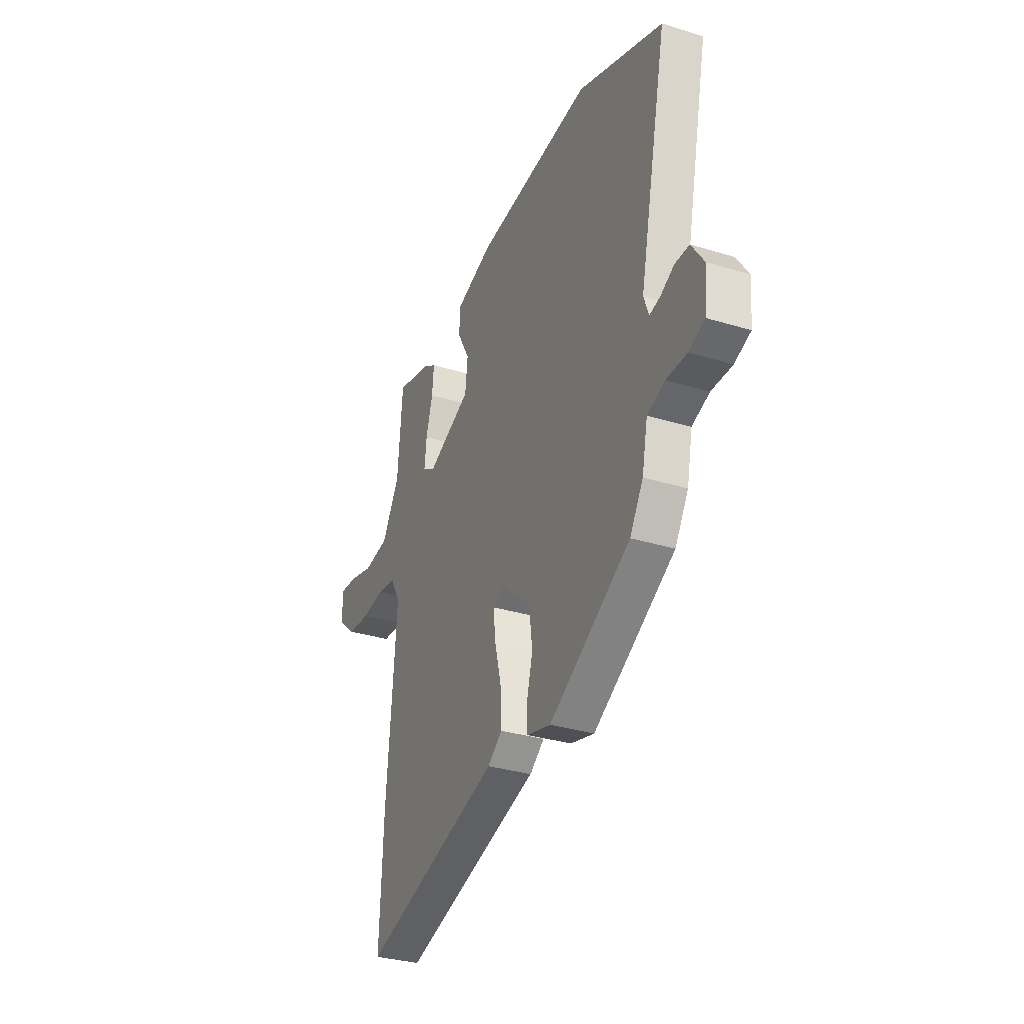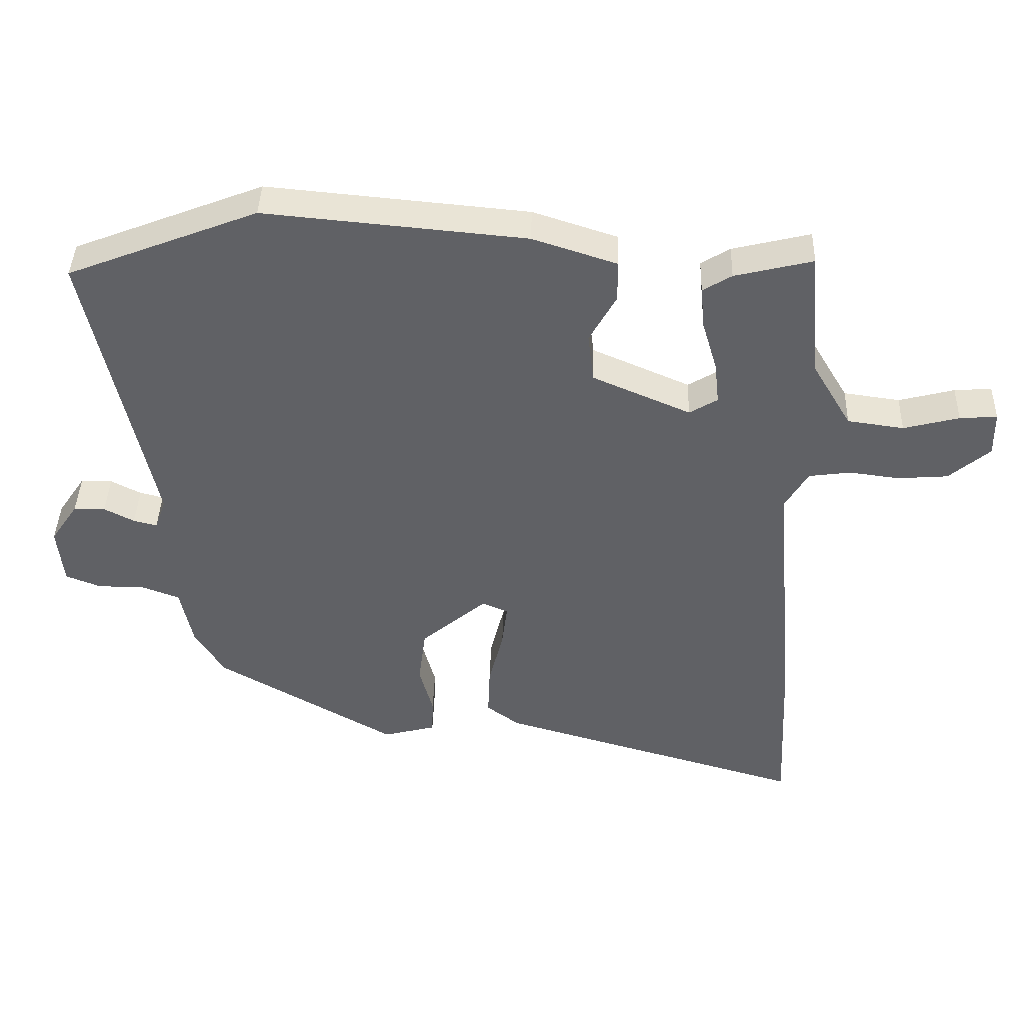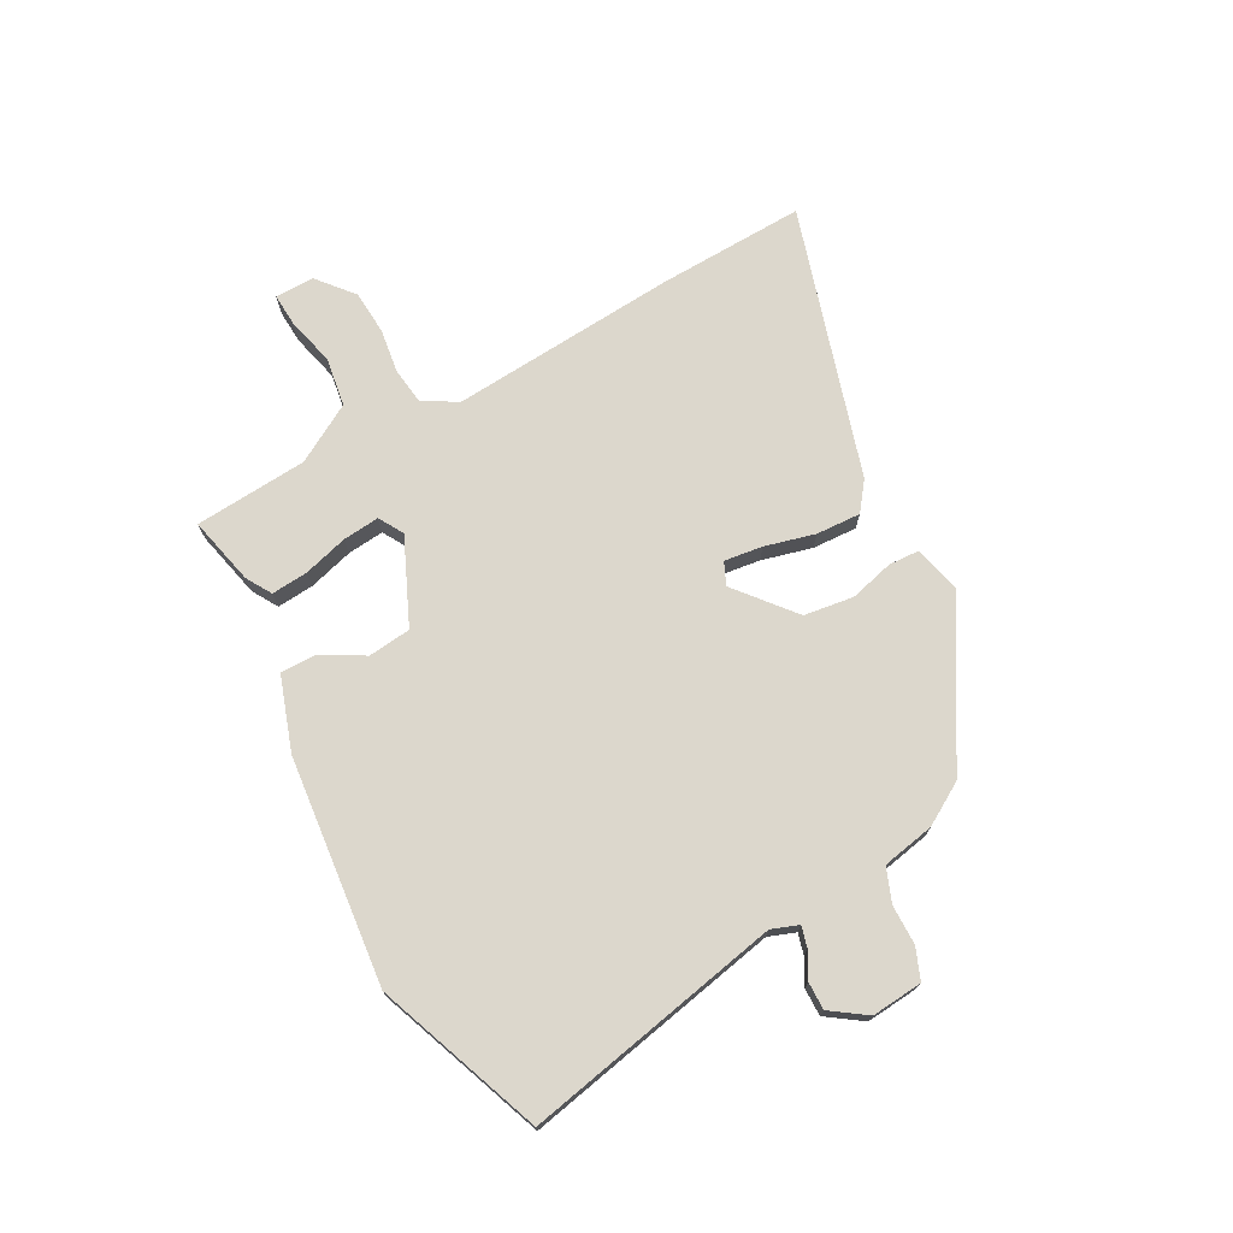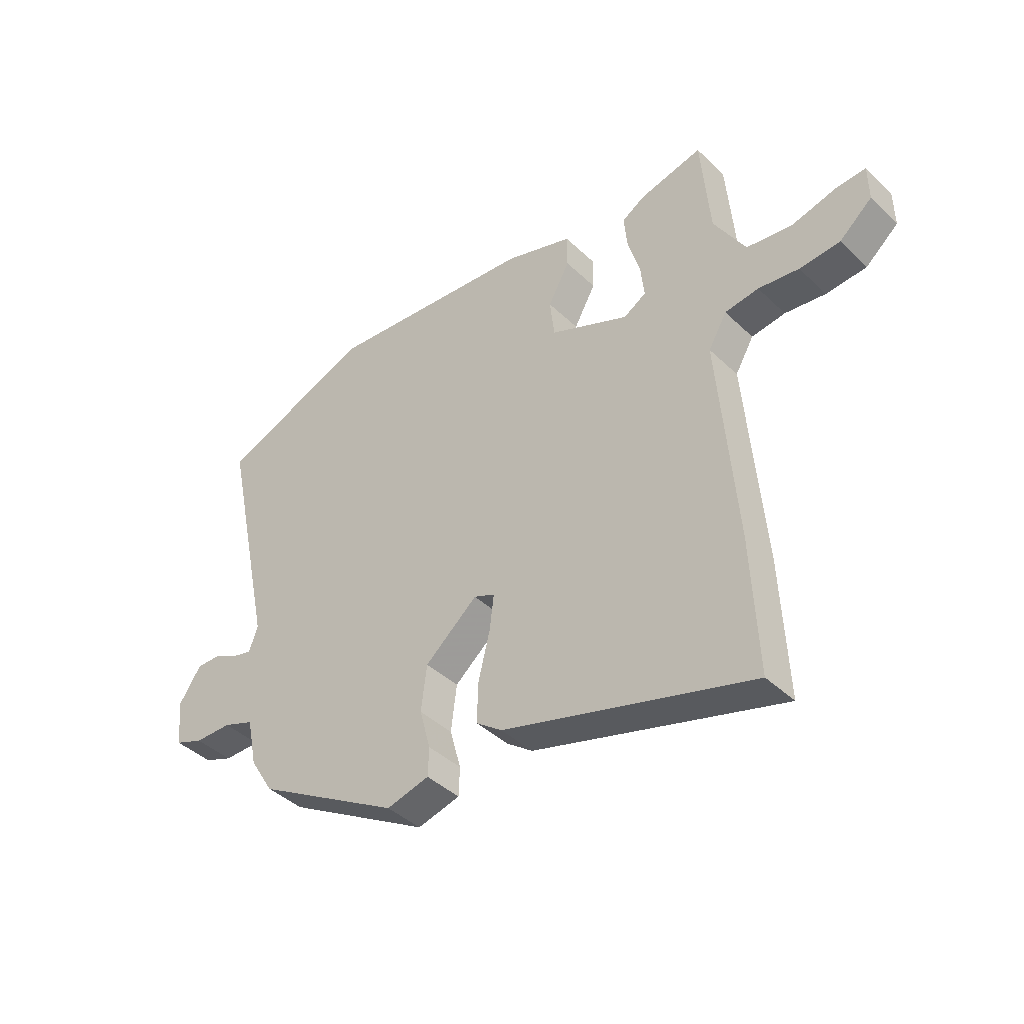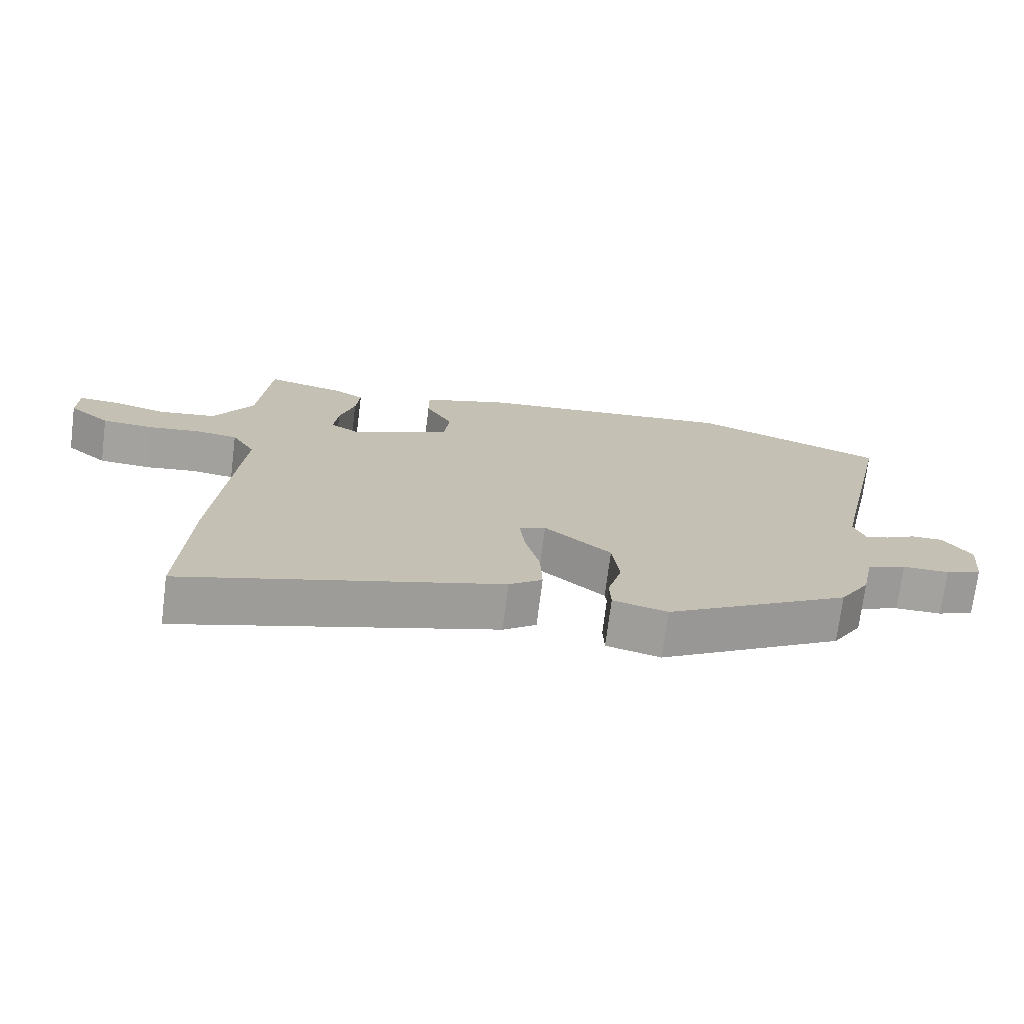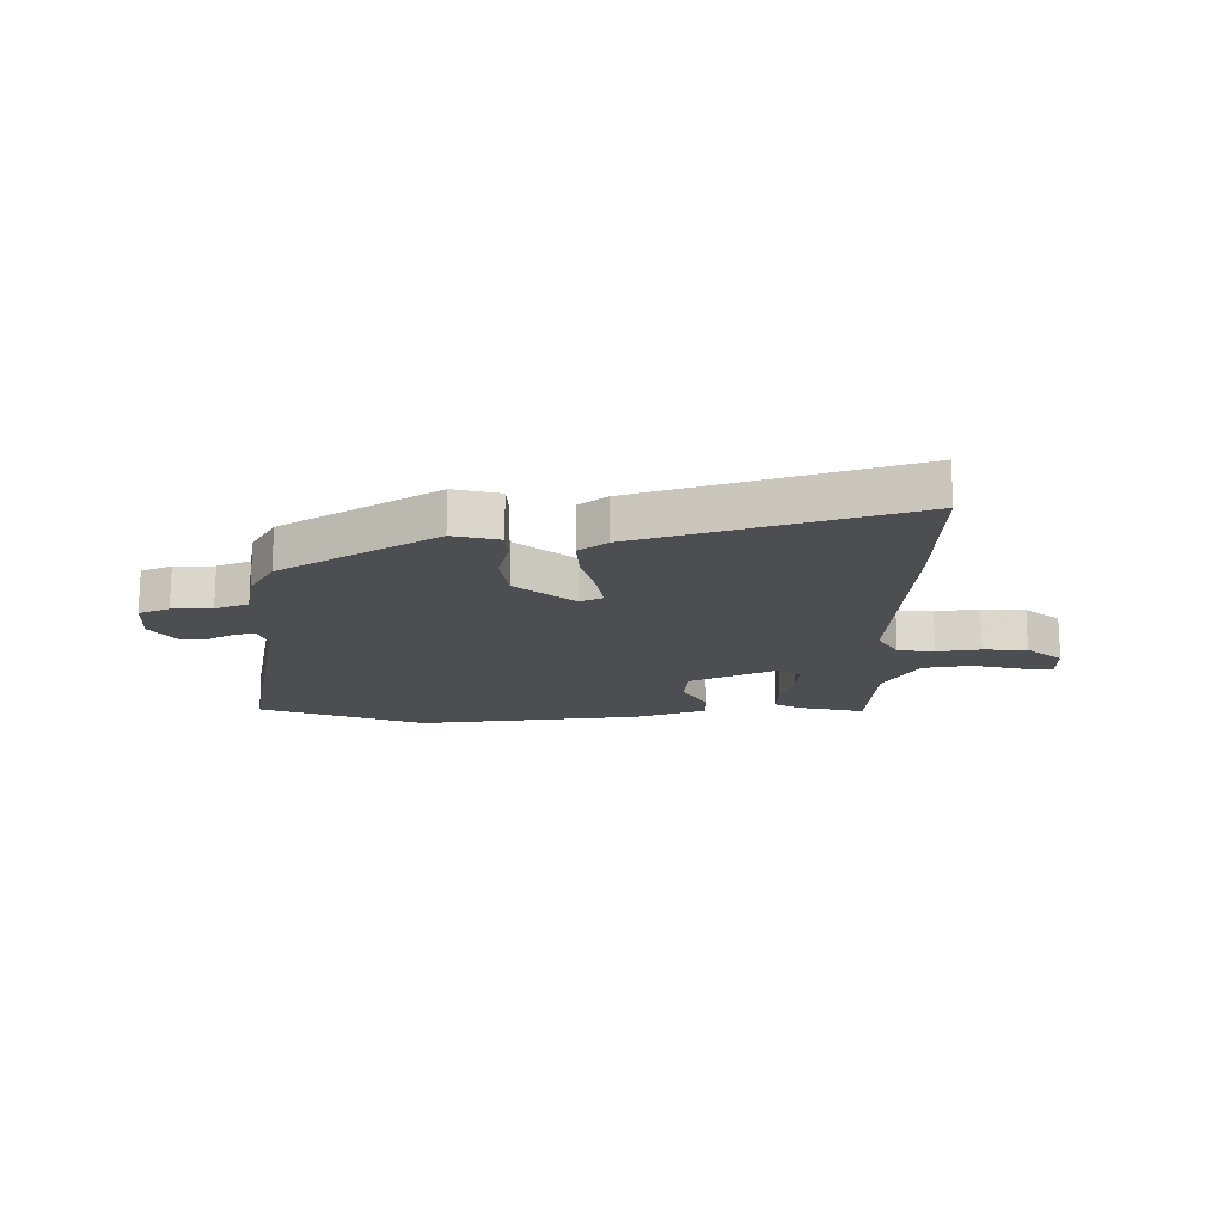
<metadata>
{"format":"obj","ext":"obj","renderer":"f3d","projection":"perspective","resolution":1024,"background":"white","views":[{"elev":-32.3,"azim":66.8,"up":"+Z"},{"elev":41.2,"azim":-178.3,"up":"+Z"},{"elev":72.8,"azim":62.1,"up":"+Y"},{"elev":-41.3,"azim":-138.9,"up":"+Z"},{"elev":-72.6,"azim":-7.2,"up":"+Z"},{"elev":-16.7,"azim":-178.4,"up":"+Y"}]}
</metadata>
<code>
v 0.346 0.07 0.56
v 0.636 0.07 0.447
v 0.539 0.07 -0.005
v 0.556 0.07 -0.052
v 0.592 0.07 -0.043
v 0.638 0.07 -0.019
v 0.686 0.07 -0.019
v 0.728 0.07 -0.081
v 0.719 0.07 -0.17
v 0.665 0.07 -0.191
v 0.595 0.07 -0.191
v 0.536 0.07 -0.213
v 0.517 0.07 -0.305
v 0.472 0.07 -0.378
v 0.197 0.07 -0.537
v 0.116 0.07 -0.516
v 0.114 0.07 -0.462
v 0.135 0.07 -0.385
v 0.124 0.07 -0.298
v 0.024 0.07 -0.213
v -0.016 0.07 -0.23
v -0.008 0.07 -0.297
v 0.014 0.07 -0.385
v 0.017 0.07 -0.463
v -0.033 0.07 -0.5
v -0.506 0.07 -0.637
v -0.494 0.07 -0.38
v -0.46 0.07 0.02
v -0.495 0.07 0.08
v -0.559 0.07 0.089
v -0.636 0.07 0.079
v -0.713 0.07 0.085
v -0.775 0.07 0.138
v -0.774 0.07 0.207
v -0.717 0.07 0.203
v -0.632 0.07 0.181
v -0.546 0.07 0.193
v -0.486 0.07 0.294
v -0.469 0.07 0.492
v -0.35 0.07 0.463
v -0.306 0.07 0.436
v -0.312 0.07 0.372
v -0.335 0.07 0.294
v -0.342 0.07 0.23
v -0.299 0.07 0.204
v -0.149 0.07 0.269
v -0.14 0.07 0.344
v -0.181 0.07 0.418
v -0.181 0.07 0.481
v -0.052 0.07 0.523
v 0.346 0 0.56
v 0.636 0 0.447
v 0.539 0 -0.005
v 0.556 0 -0.052
v 0.592 0 -0.043
v 0.638 0 -0.019
v 0.686 0 -0.019
v 0.728 0 -0.081
v 0.719 0 -0.17
v 0.665 0 -0.191
v 0.595 0 -0.191
v 0.536 0 -0.213
v 0.517 0 -0.305
v 0.472 0 -0.378
v 0.197 0 -0.537
v 0.116 0 -0.516
v 0.114 0 -0.462
v 0.135 0 -0.385
v 0.124 0 -0.298
v 0.024 0 -0.213
v -0.016 0 -0.23
v -0.008 0 -0.297
v 0.014 0 -0.385
v 0.017 0 -0.463
v -0.033 0 -0.5
v -0.506 0 -0.637
v -0.494 0 -0.38
v -0.46 0 0.02
v -0.495 0 0.08
v -0.559 0 0.089
v -0.636 0 0.079
v -0.713 0 0.085
v -0.775 0 0.138
v -0.774 0 0.207
v -0.717 0 0.203
v -0.632 0 0.181
v -0.546 0 0.193
v -0.486 0 0.294
v -0.469 0 0.492
v -0.35 0 0.463
v -0.306 0 0.436
v -0.312 0 0.372
v -0.335 0 0.294
v -0.342 0 0.23
v -0.299 0 0.204
v -0.149 0 0.269
v -0.14 0 0.344
v -0.181 0 0.418
v -0.181 0 0.481
v -0.052 0 0.523
f 1 2 3
f 50 1 3
f 49 50 3
f 48 49 3
f 47 48 3
f 46 47 3 4
f 45 46 4
f 41 42 43
f 40 41 43
f 39 40 43
f 38 39 43
f 37 38 43 44
f 34 35 36
f 33 34 36
f 32 33 36
f 31 32 36
f 30 31 36
f 29 30 36 37
f 37 44 45
f 29 37 45
f 28 29 45
f 27 28 45
f 26 27 45
f 25 26 45
f 24 25 45
f 23 24 45
f 22 23 45
f 16 17 18
f 15 16 18
f 14 15 18
f 13 14 18
f 12 13 18
f 12 18 19
f 11 12 19 20
f 9 10 11
f 8 9 11
f 7 8 11
f 6 7 11
f 5 6 11
f 4 5 11 20
f 21 22 45
f 20 21 45
f 4 20 45
f 53 52 51
f 53 51 100
f 53 100 99
f 53 99 98
f 53 98 97
f 54 53 97 96
f 54 96 95
f 93 92 91
f 93 91 90
f 93 90 89
f 93 89 88
f 94 93 88 87
f 86 85 84
f 86 84 83
f 86 83 82
f 86 82 81
f 86 81 80
f 87 86 80 79
f 95 94 87
f 95 87 79
f 95 79 78
f 95 78 77
f 95 77 76
f 95 76 75
f 95 75 74
f 95 74 73
f 95 73 72
f 68 67 66
f 68 66 65
f 68 65 64
f 68 64 63
f 68 63 62
f 69 68 62
f 70 69 62 61
f 61 60 59
f 61 59 58
f 61 58 57
f 61 57 56
f 61 56 55
f 70 61 55 54
f 95 72 71
f 95 71 70
f 95 70 54
f 1 51 52 2
f 2 52 53 3
f 3 53 54 4
f 4 54 55 5
f 5 55 56 6
f 6 56 57 7
f 7 57 58 8
f 8 58 59 9
f 9 59 60 10
f 10 60 61 11
f 11 61 62 12
f 12 62 63 13
f 13 63 64 14
f 14 64 65 15
f 15 65 66 16
f 16 66 67 17
f 17 67 68 18
f 18 68 69 19
f 19 69 70 20
f 20 70 71 21
f 21 71 72 22
f 22 72 73 23
f 23 73 74 24
f 24 74 75 25
f 25 75 76 26
f 26 76 77 27
f 27 77 78 28
f 28 78 79 29
f 29 79 80 30
f 30 80 81 31
f 31 81 82 32
f 32 82 83 33
f 33 83 84 34
f 34 84 85 35
f 35 85 86 36
f 36 86 87 37
f 37 87 88 38
f 38 88 89 39
f 39 89 90 40
f 40 90 91 41
f 41 91 92 42
f 42 92 93 43
f 43 93 94 44
f 44 94 95 45
f 45 95 96 46
f 46 96 97 47
f 47 97 98 48
f 48 98 99 49
f 49 99 100 50
f 50 100 51 1

</code>
